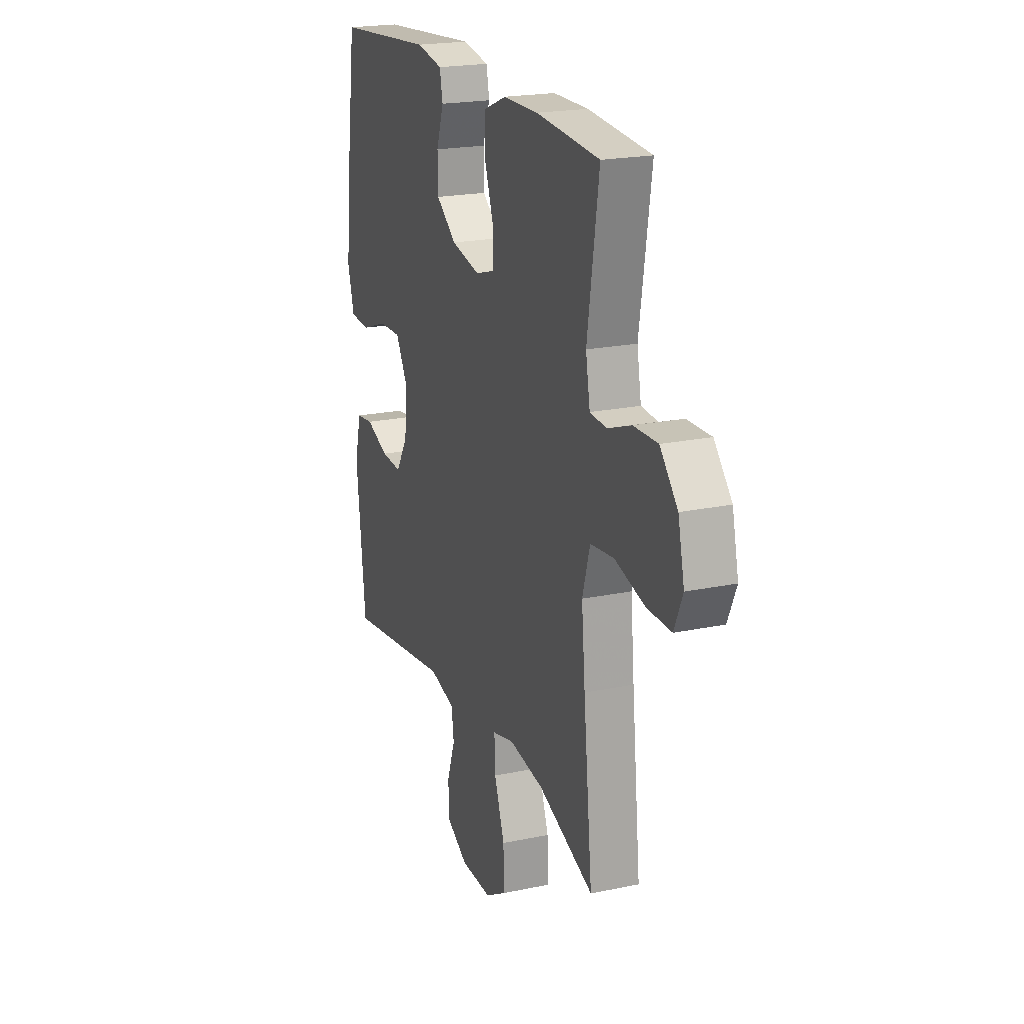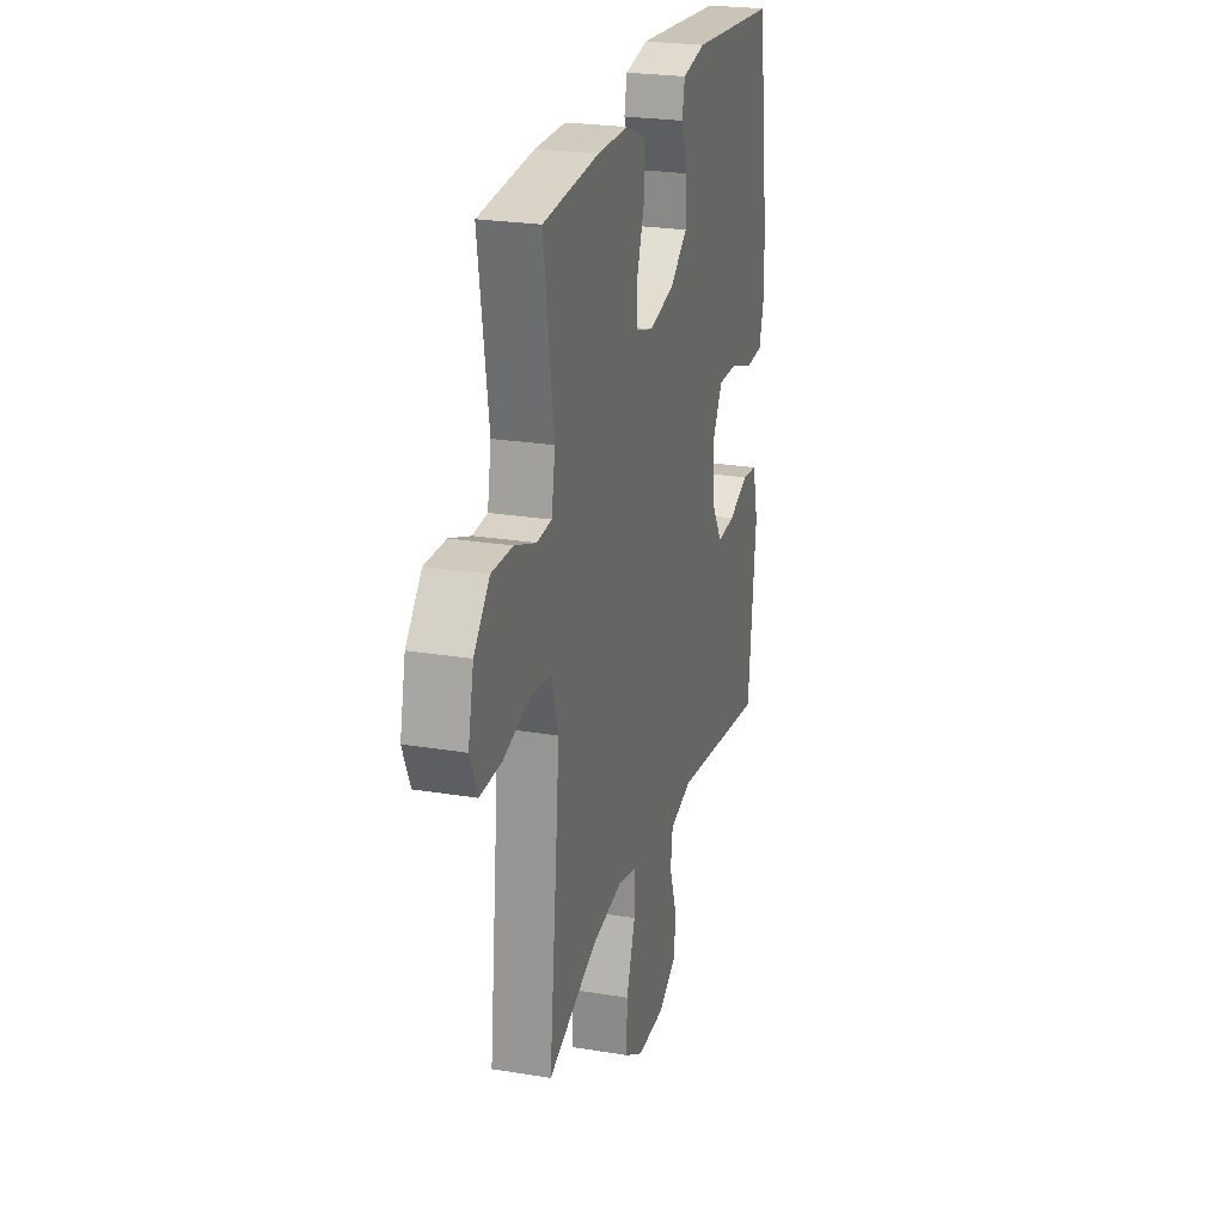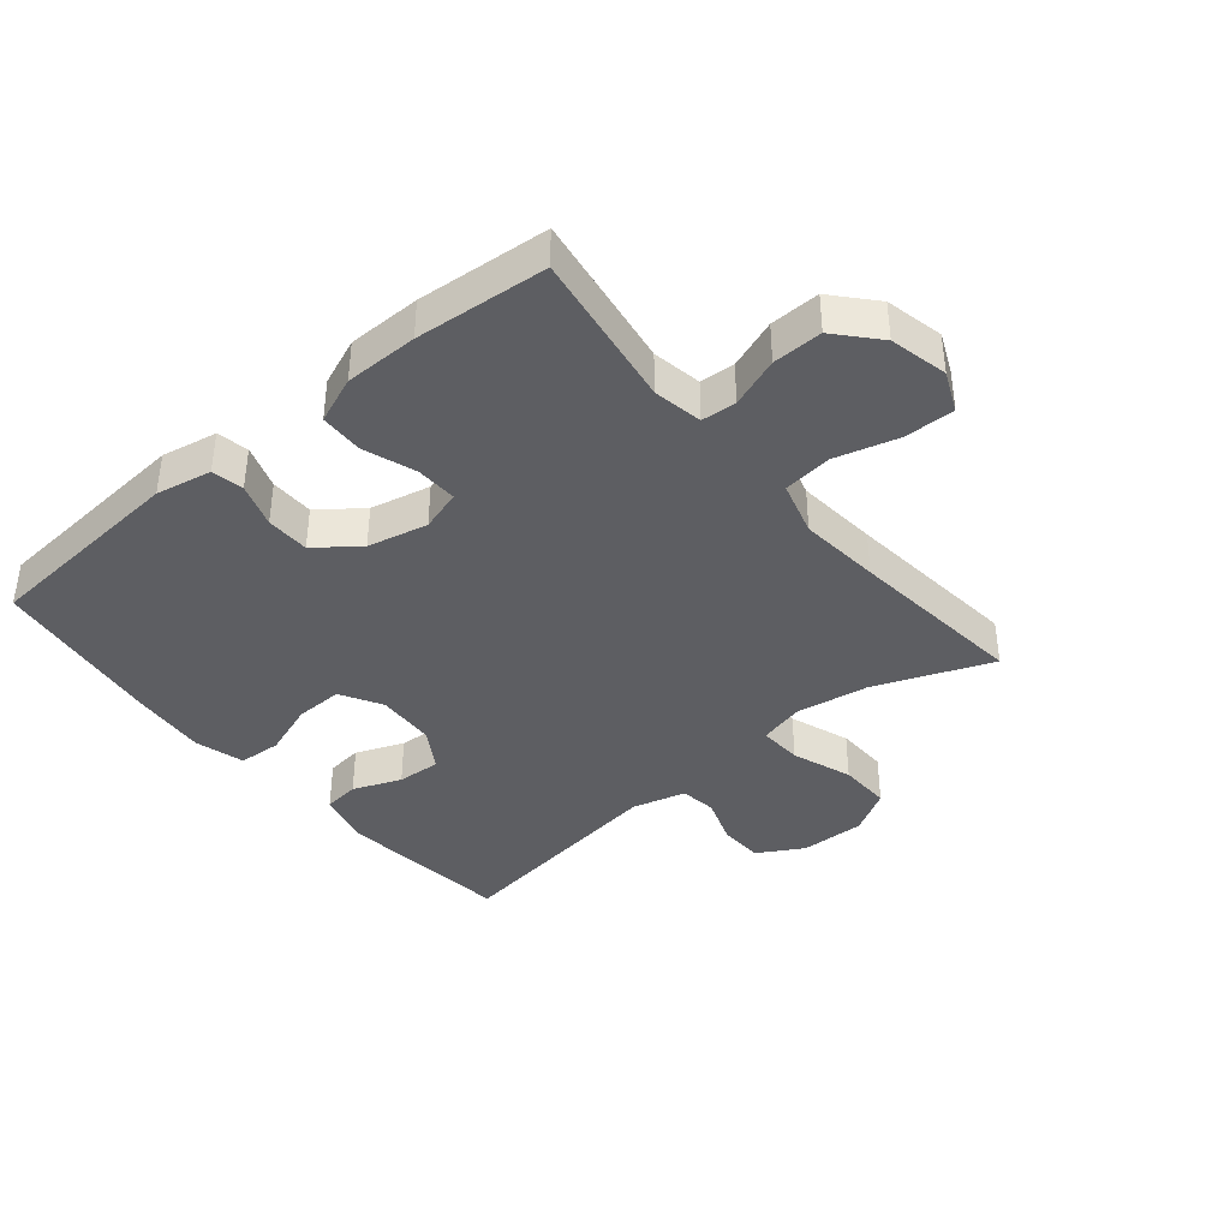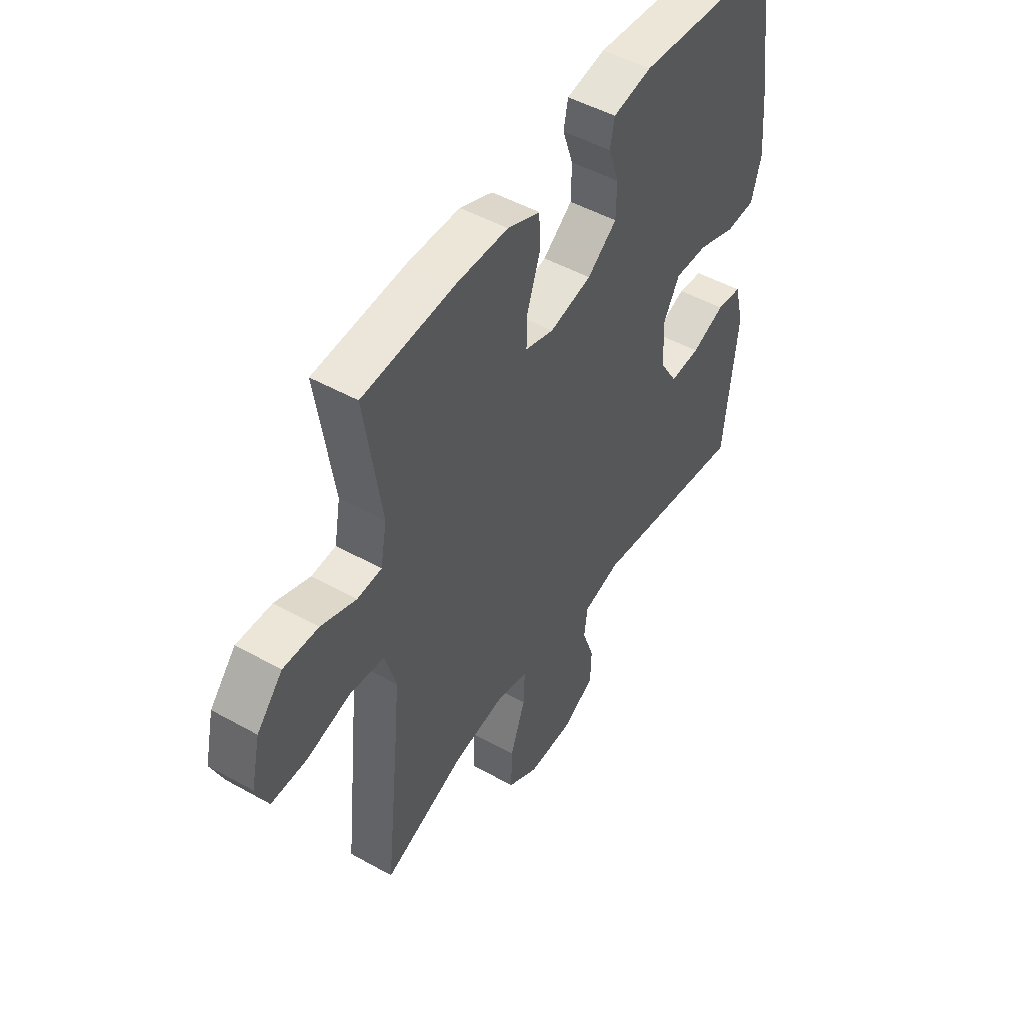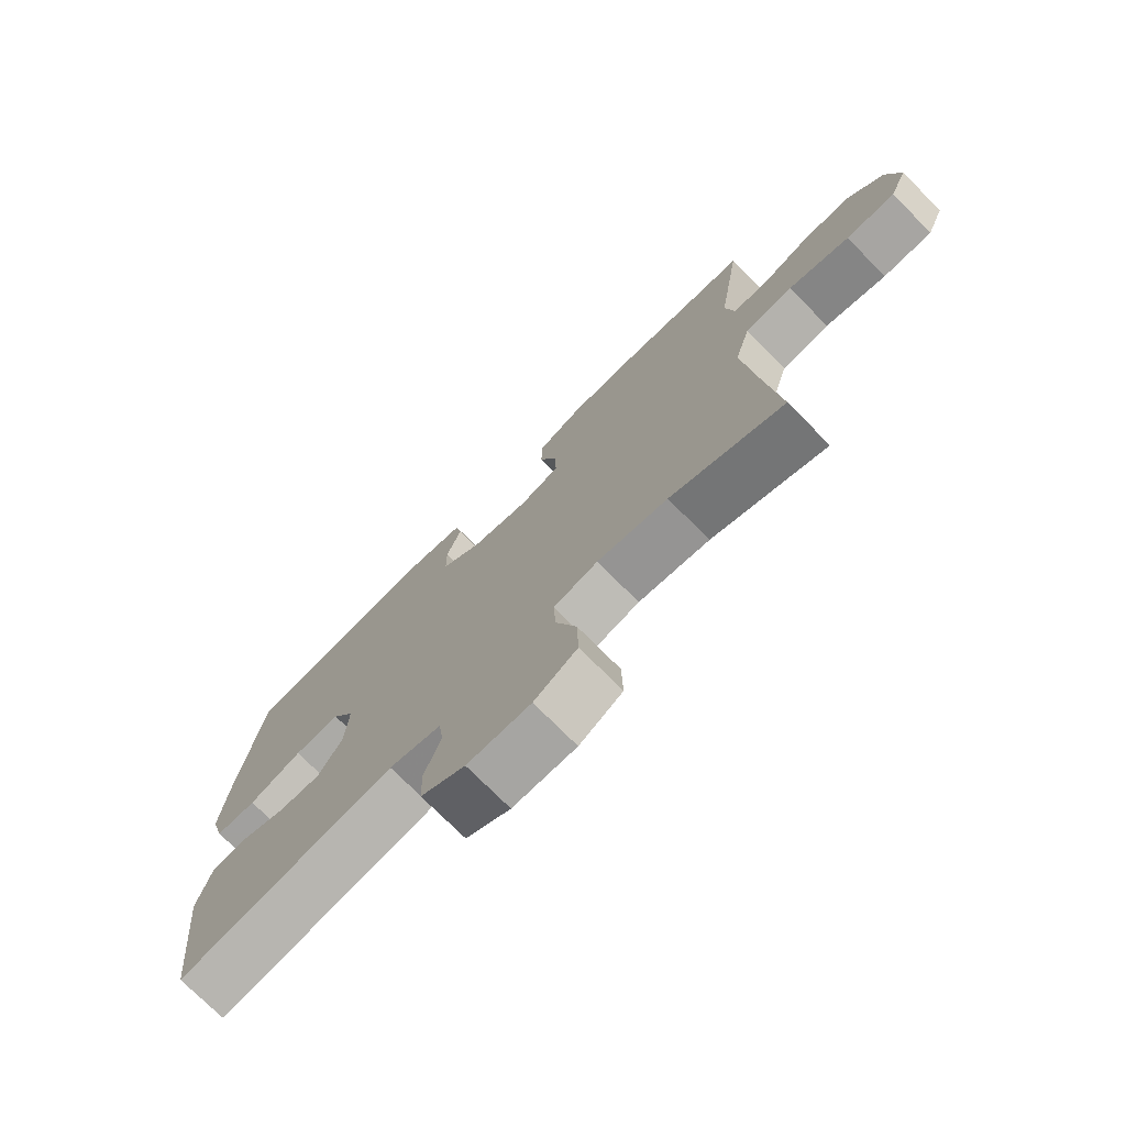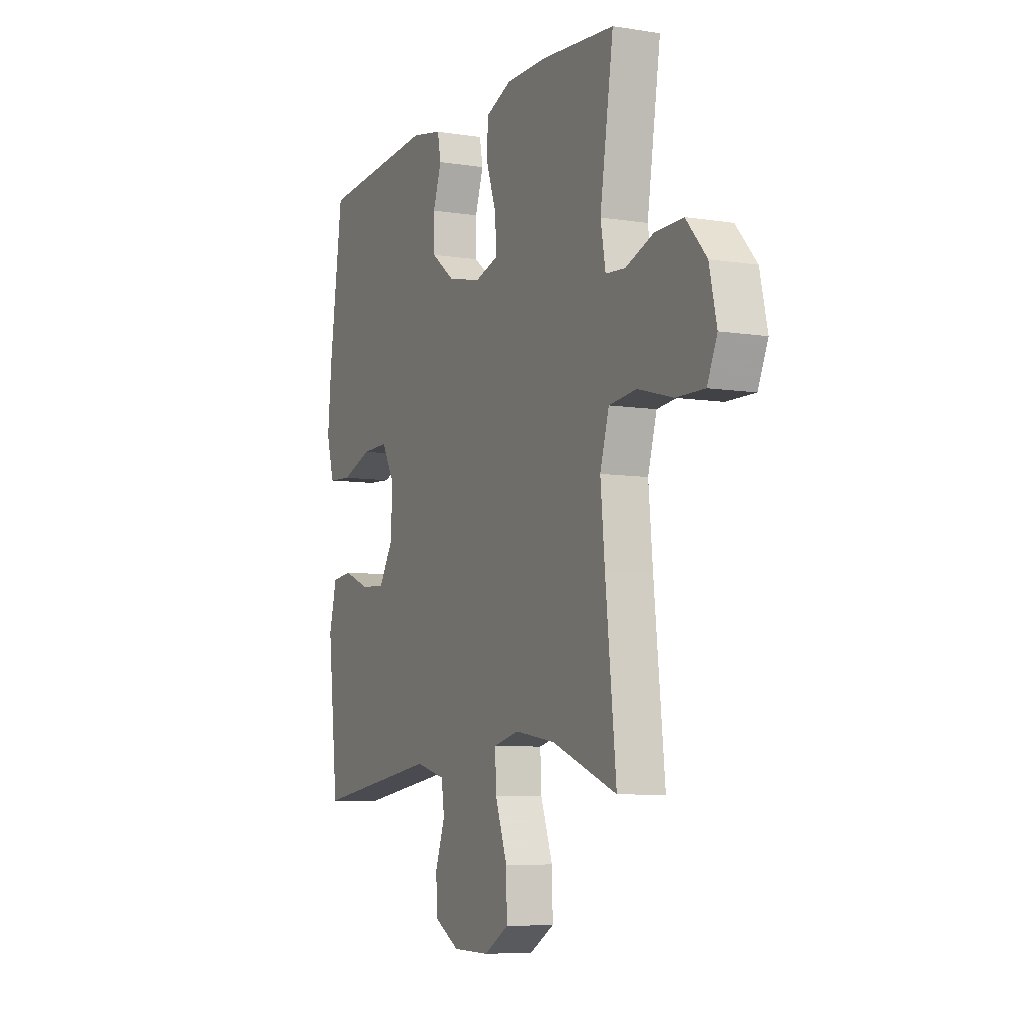
<metadata>
{"format":"obj","ext":"obj","renderer":"f3d","projection":"perspective","resolution":1024,"background":"white","views":[{"elev":20.8,"azim":69.2,"up":"+Z"},{"elev":24.2,"azim":105.3,"up":"+Z"},{"elev":-39.2,"azim":39.6,"up":"+Y"},{"elev":48.8,"azim":121.9,"up":"+Z"},{"elev":-74.5,"azim":44.8,"up":"+Z"},{"elev":-7.2,"azim":65.2,"up":"+Z"}]}
</metadata>
<code>
v 0.5 0.07 -0.5
v 0.316 0.07 -0.429
v 0.201 0.07 -0.411
v 0.129 0.07 -0.429
v 0.132 0.07 -0.498
v 0.166 0.07 -0.593
v 0.168 0.07 -0.676
v 0.098 0.07 -0.717
v -0.005 0.07 -0.715
v -0.077 0.07 -0.674
v -0.079 0.07 -0.604
v -0.052 0.07 -0.528
v -0.06 0.07 -0.47
v -0.145 0.07 -0.448
v -0.5 0.07 -0.5
v -0.53 0.07 -0.224
v -0.508 0.07 -0.139
v -0.451 0.07 -0.132
v -0.375 0.07 -0.162
v -0.306 0.07 -0.166
v -0.266 0.07 -0.101
v -0.261 0.07 -0.007
v -0.298 0.07 0.058
v -0.373 0.07 0.056
v -0.46 0.07 0.025
v -0.527 0.07 0.029
v -0.549 0.07 0.107
v -0.538 0.07 0.228
v -0.5 0.07 0.5
v -0.172 0.07 0.527
v -0.084 0.07 0.51
v -0.074 0.07 0.46
v -0.098 0.07 0.39
v -0.097 0.07 0.321
v -0.03 0.07 0.27
v 0.065 0.07 0.249
v 0.13 0.07 0.269
v 0.128 0.07 0.334
v 0.099 0.07 0.417
v 0.101 0.07 0.486
v 0.175 0.07 0.516
v 0.291 0.07 0.517
v 0.5 0.07 0.5
v 0.462 0.07 0.252
v 0.476 0.07 0.174
v 0.531 0.07 0.17
v 0.61 0.07 0.199
v 0.689 0.07 0.201
v 0.747 0.07 0.136
v 0.768 0.07 0.044
v 0.74 0.07 -0.02
v 0.66 0.07 -0.019
v 0.561 0.07 0.008
v 0.483 0.07 -0.001
v 0.458 0.07 -0.087
v 0.47 0.07 -0.216
v 0.5 0 -0.5
v 0.316 0 -0.429
v 0.201 0 -0.411
v 0.129 0 -0.429
v 0.132 0 -0.498
v 0.166 0 -0.593
v 0.168 0 -0.676
v 0.098 0 -0.717
v -0.005 0 -0.715
v -0.077 0 -0.674
v -0.079 0 -0.604
v -0.052 0 -0.528
v -0.06 0 -0.47
v -0.145 0 -0.448
v -0.5 0 -0.5
v -0.53 0 -0.224
v -0.508 0 -0.139
v -0.451 0 -0.132
v -0.375 0 -0.162
v -0.306 0 -0.166
v -0.266 0 -0.101
v -0.261 0 -0.007
v -0.298 0 0.058
v -0.373 0 0.056
v -0.46 0 0.025
v -0.527 0 0.029
v -0.549 0 0.107
v -0.538 0 0.228
v -0.5 0 0.5
v -0.172 0 0.527
v -0.084 0 0.51
v -0.074 0 0.46
v -0.098 0 0.39
v -0.097 0 0.321
v -0.03 0 0.27
v 0.065 0 0.249
v 0.13 0 0.269
v 0.128 0 0.334
v 0.099 0 0.417
v 0.101 0 0.486
v 0.175 0 0.516
v 0.291 0 0.517
v 0.5 0 0.5
v 0.462 0 0.252
v 0.476 0 0.174
v 0.531 0 0.17
v 0.61 0 0.199
v 0.689 0 0.201
v 0.747 0 0.136
v 0.768 0 0.044
v 0.74 0 -0.02
v 0.66 0 -0.019
v 0.561 0 0.008
v 0.483 0 -0.001
v 0.458 0 -0.087
v 0.47 0 -0.216
f 50 51 52 53
f 50 53 54
f 49 50 54
f 46 47 48 49
f 45 46 49 54
f 44 45 54 55
f 42 43 44
f 41 42 44 55
f 38 39 40 41
f 37 38 41 55
f 30 31 32 33
f 30 33 34
f 29 30 34
f 28 29 34 35
f 24 25 26 27
f 23 24 27 28
f 16 17 18 19
f 14 15 16 19
f 13 14 19 20
f 9 10 11 12
f 9 12 13
f 8 9 13
f 5 6 7 8
f 4 5 8 13
f 3 4 13 20
f 56 1 2
f 36 37 55 56
f 23 28 35 36
f 22 23 36 56
f 21 22 56 2
f 2 3 20 21
f 109 108 107 106
f 110 109 106
f 110 106 105
f 105 104 103 102
f 110 105 102 101
f 111 110 101 100
f 100 99 98
f 111 100 98 97
f 97 96 95 94
f 111 97 94 93
f 89 88 87 86
f 90 89 86
f 90 86 85
f 91 90 85 84
f 83 82 81 80
f 84 83 80 79
f 75 74 73 72
f 75 72 71 70
f 76 75 70 69
f 68 67 66 65
f 69 68 65
f 69 65 64
f 64 63 62 61
f 69 64 61 60
f 76 69 60 59
f 58 57 112
f 112 111 93 92
f 92 91 84 79
f 112 92 79 78
f 58 112 78 77
f 77 76 59 58
f 1 57 58 2
f 2 58 59 3
f 3 59 60 4
f 4 60 61 5
f 5 61 62 6
f 6 62 63 7
f 7 63 64 8
f 8 64 65 9
f 9 65 66 10
f 10 66 67 11
f 11 67 68 12
f 12 68 69 13
f 13 69 70 14
f 14 70 71 15
f 15 71 72 16
f 16 72 73 17
f 17 73 74 18
f 18 74 75 19
f 19 75 76 20
f 20 76 77 21
f 21 77 78 22
f 22 78 79 23
f 23 79 80 24
f 24 80 81 25
f 25 81 82 26
f 26 82 83 27
f 27 83 84 28
f 28 84 85 29
f 29 85 86 30
f 30 86 87 31
f 31 87 88 32
f 32 88 89 33
f 33 89 90 34
f 34 90 91 35
f 35 91 92 36
f 36 92 93 37
f 37 93 94 38
f 38 94 95 39
f 39 95 96 40
f 40 96 97 41
f 41 97 98 42
f 42 98 99 43
f 43 99 100 44
f 44 100 101 45
f 45 101 102 46
f 46 102 103 47
f 47 103 104 48
f 48 104 105 49
f 49 105 106 50
f 50 106 107 51
f 51 107 108 52
f 52 108 109 53
f 53 109 110 54
f 54 110 111 55
f 55 111 112 56
f 56 112 57 1

</code>
